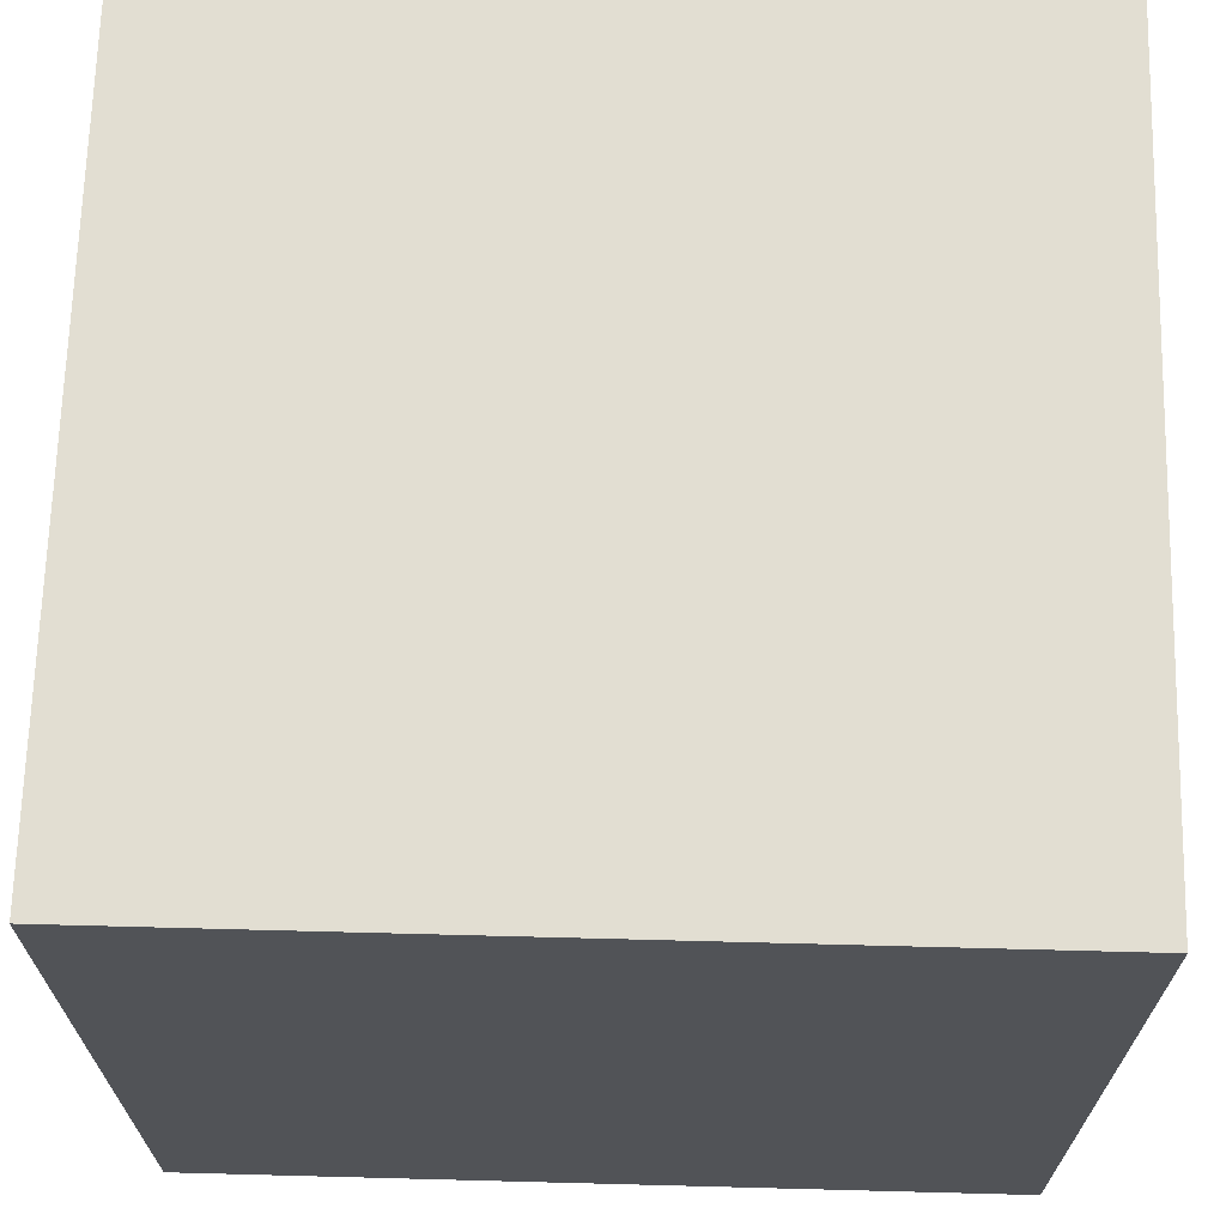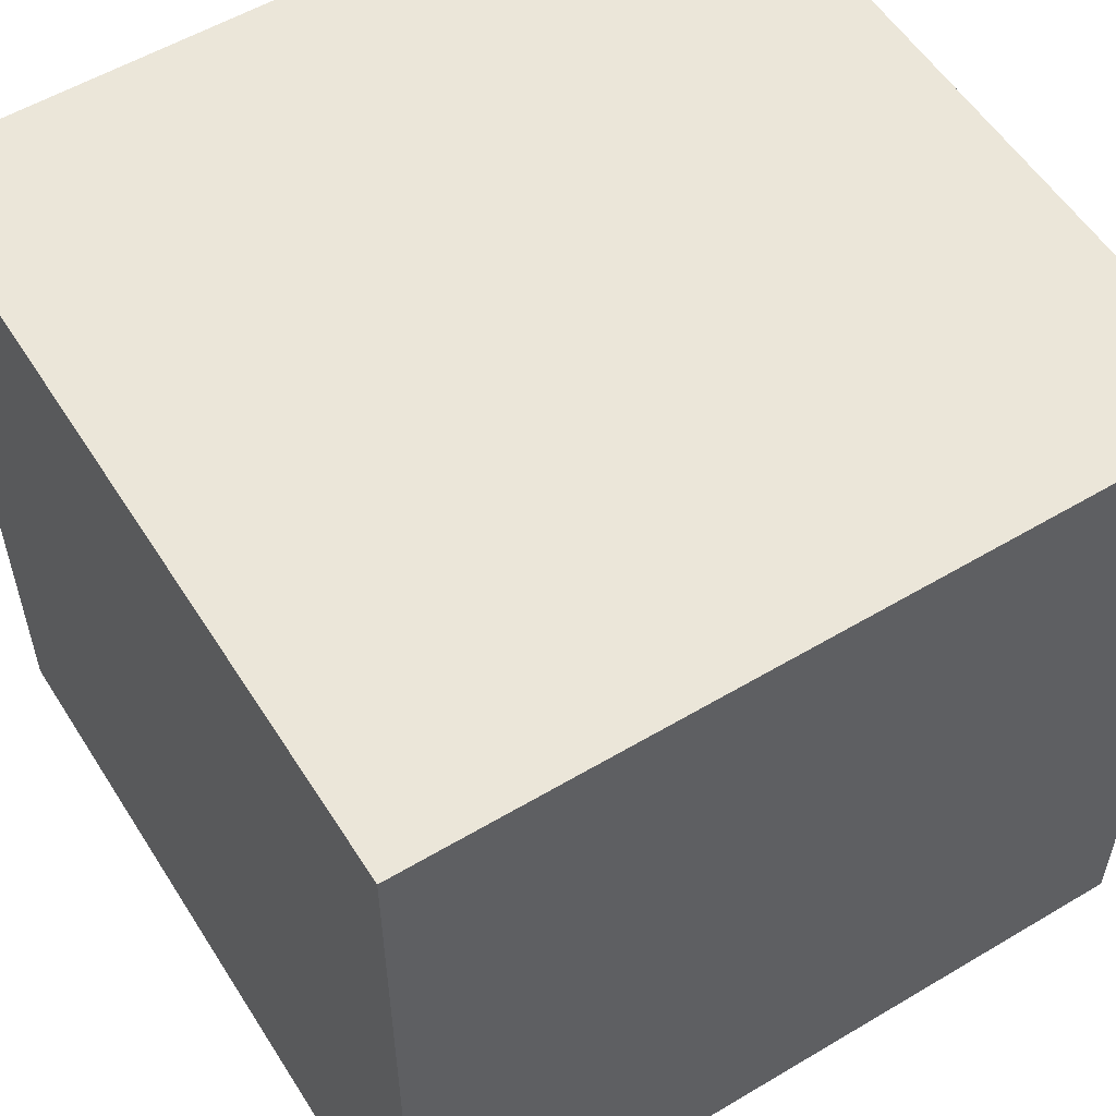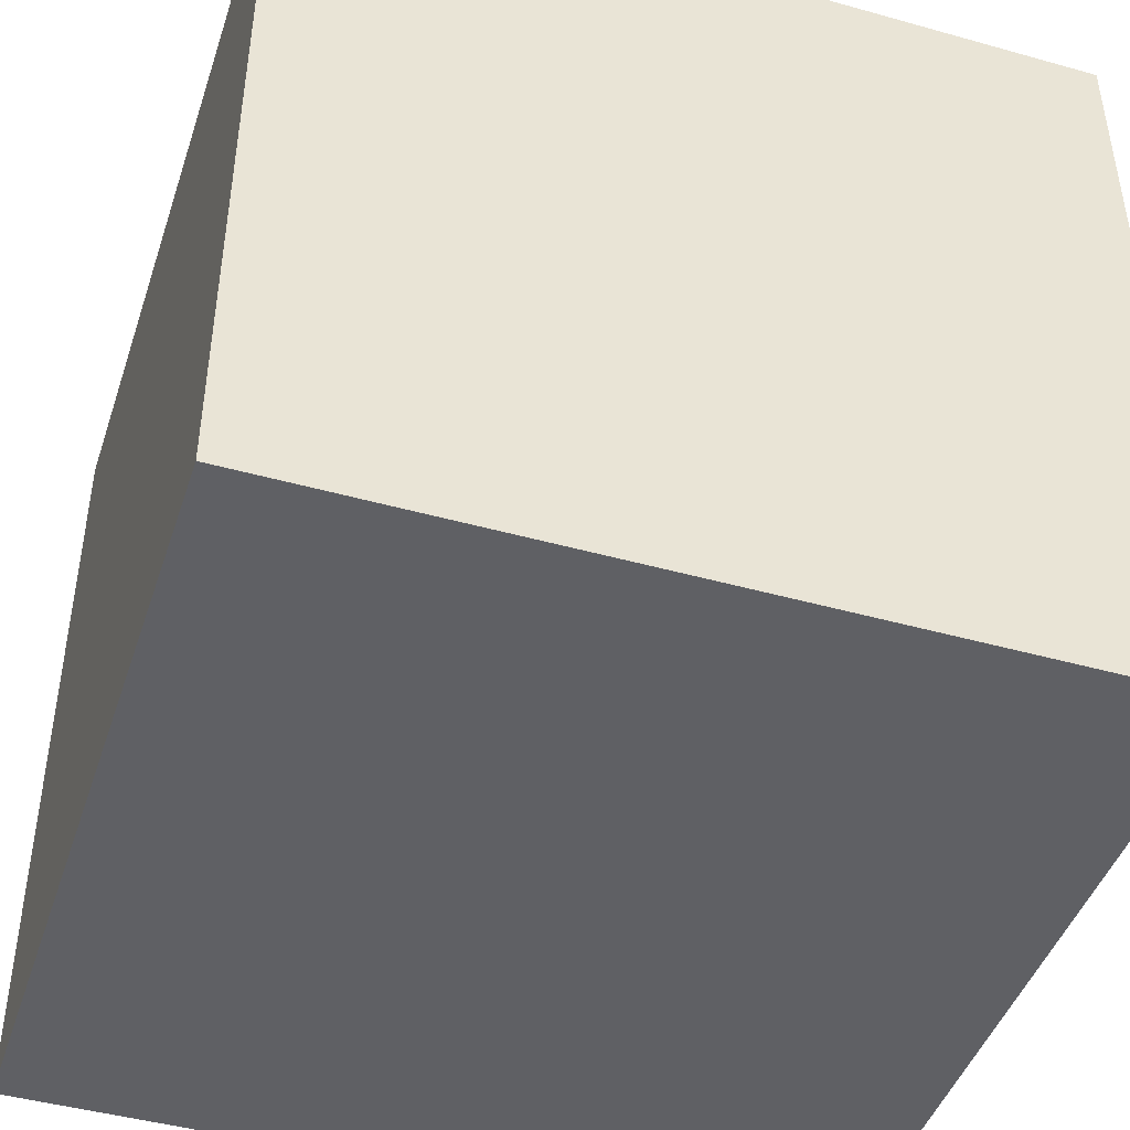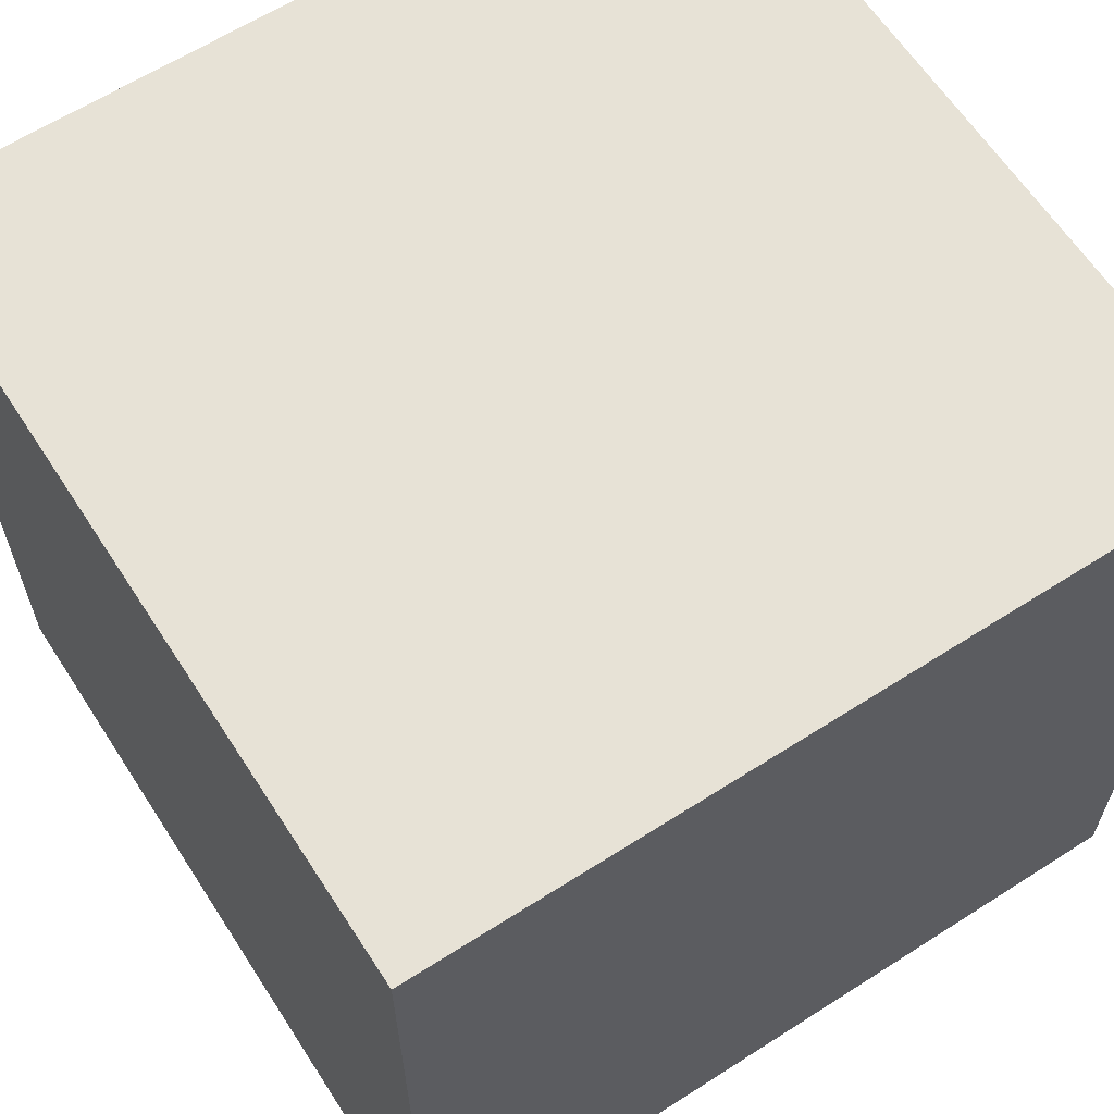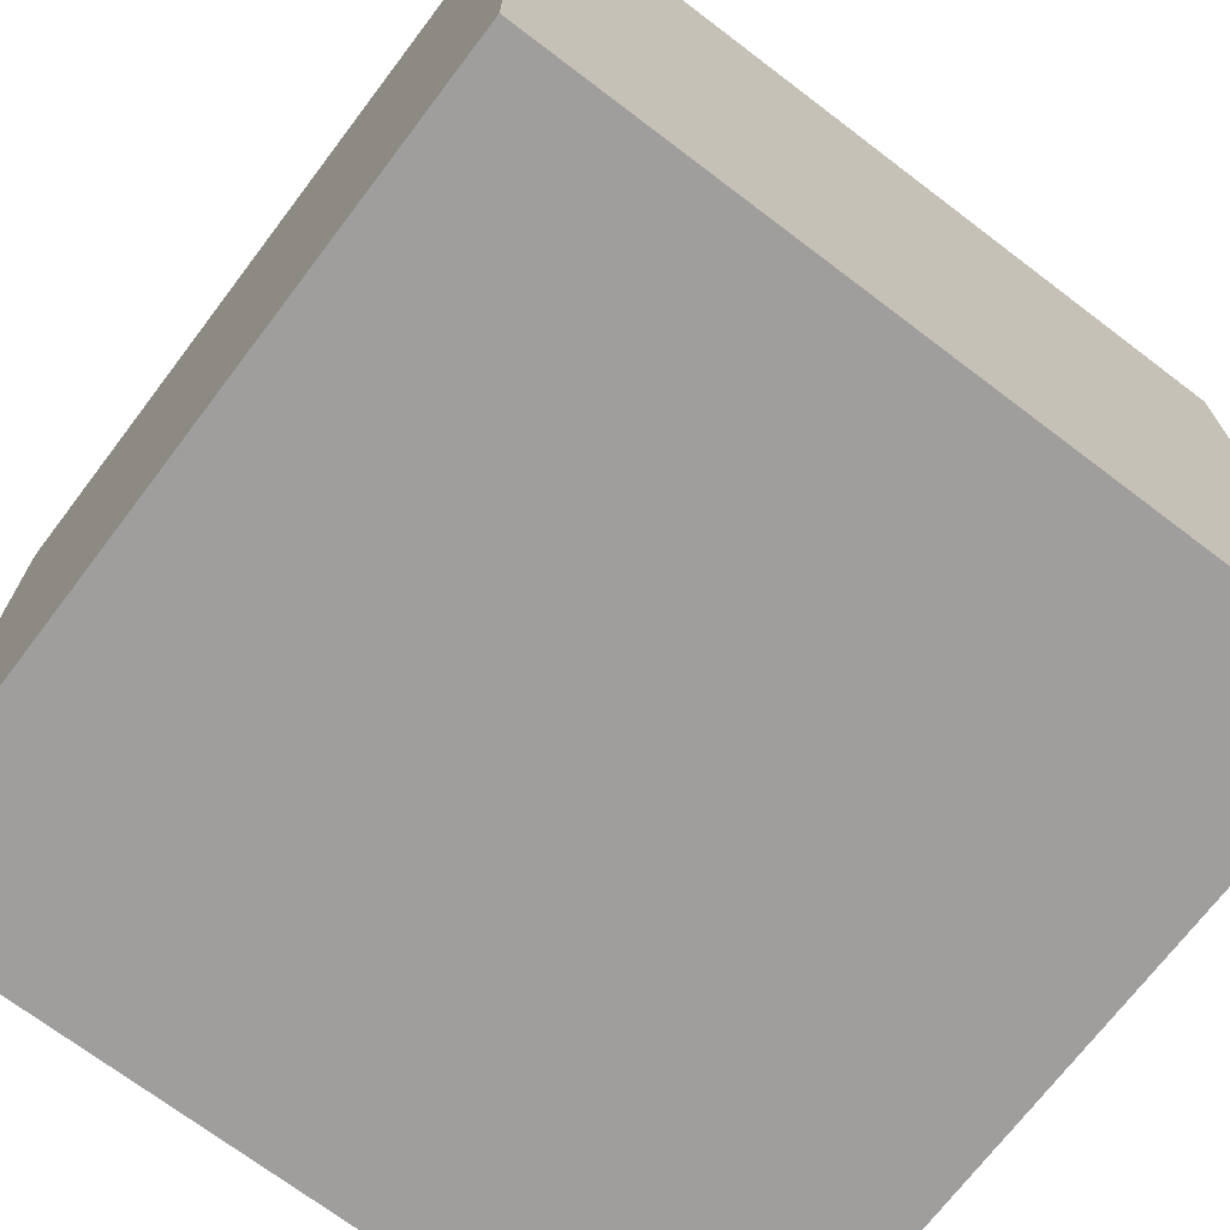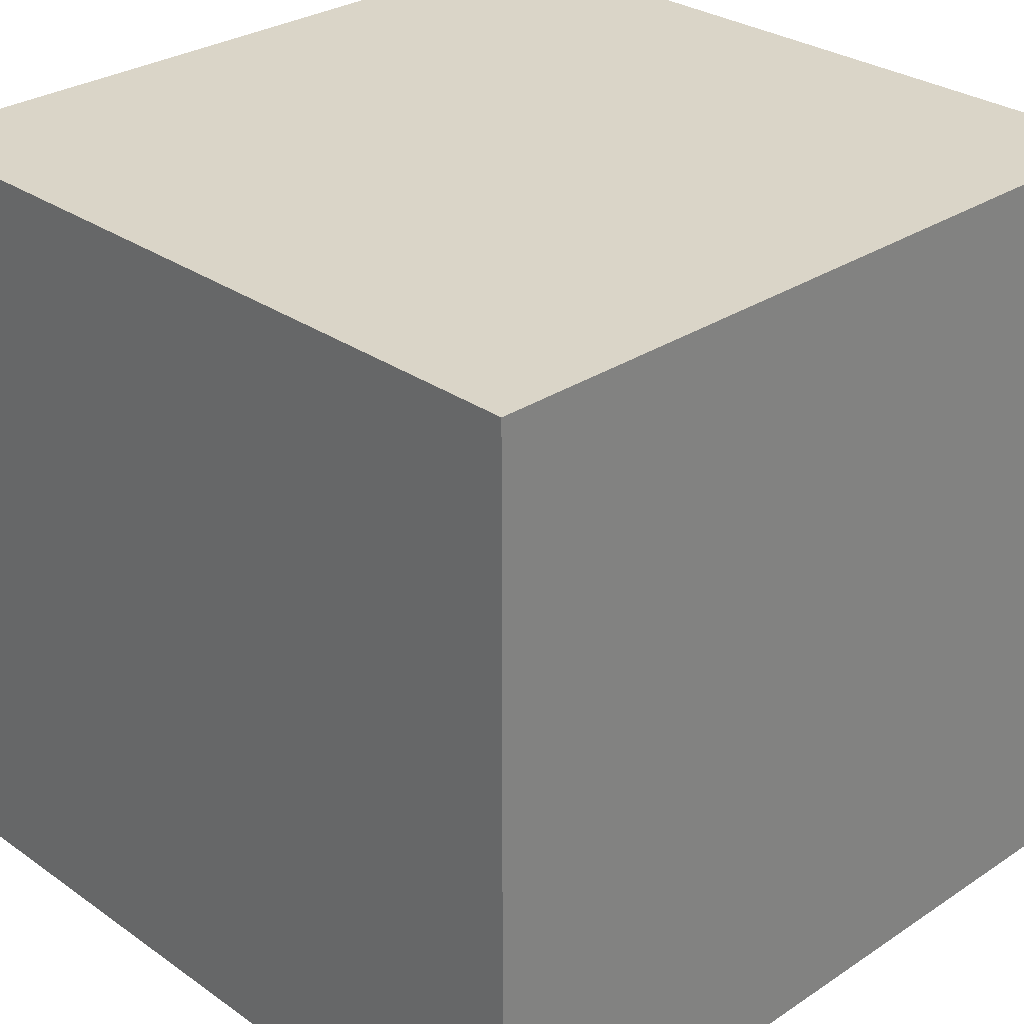
<metadata>
{"format":"obj","ext":"obj","renderer":"f3d","projection":"perspective","resolution":1024,"background":"white","views":[{"elev":68.0,"azim":-88.5,"up":"+Y"},{"elev":55.7,"azim":58.0,"up":"+Y"},{"elev":-44.9,"azim":-18.0,"up":"+Z"},{"elev":62.9,"azim":57.1,"up":"+Z"},{"elev":-71.0,"azim":52.8,"up":"+Z"},{"elev":29.4,"azim":135.8,"up":"+Z"}]}
</metadata>
<code>
o Cube
v 1 -1 -1
v 1 -1 1
v -1 -1 1
v -1 -1 -1
v 1 1 -1
v 1 1 1
v -1 1 1
v -1 1 -1
f 5 1 4 8
f 2 6 7 3
f 3 7 8 4
f 1 5 6 2
f 1 2 3 4
f 5 8 7 6

</code>
